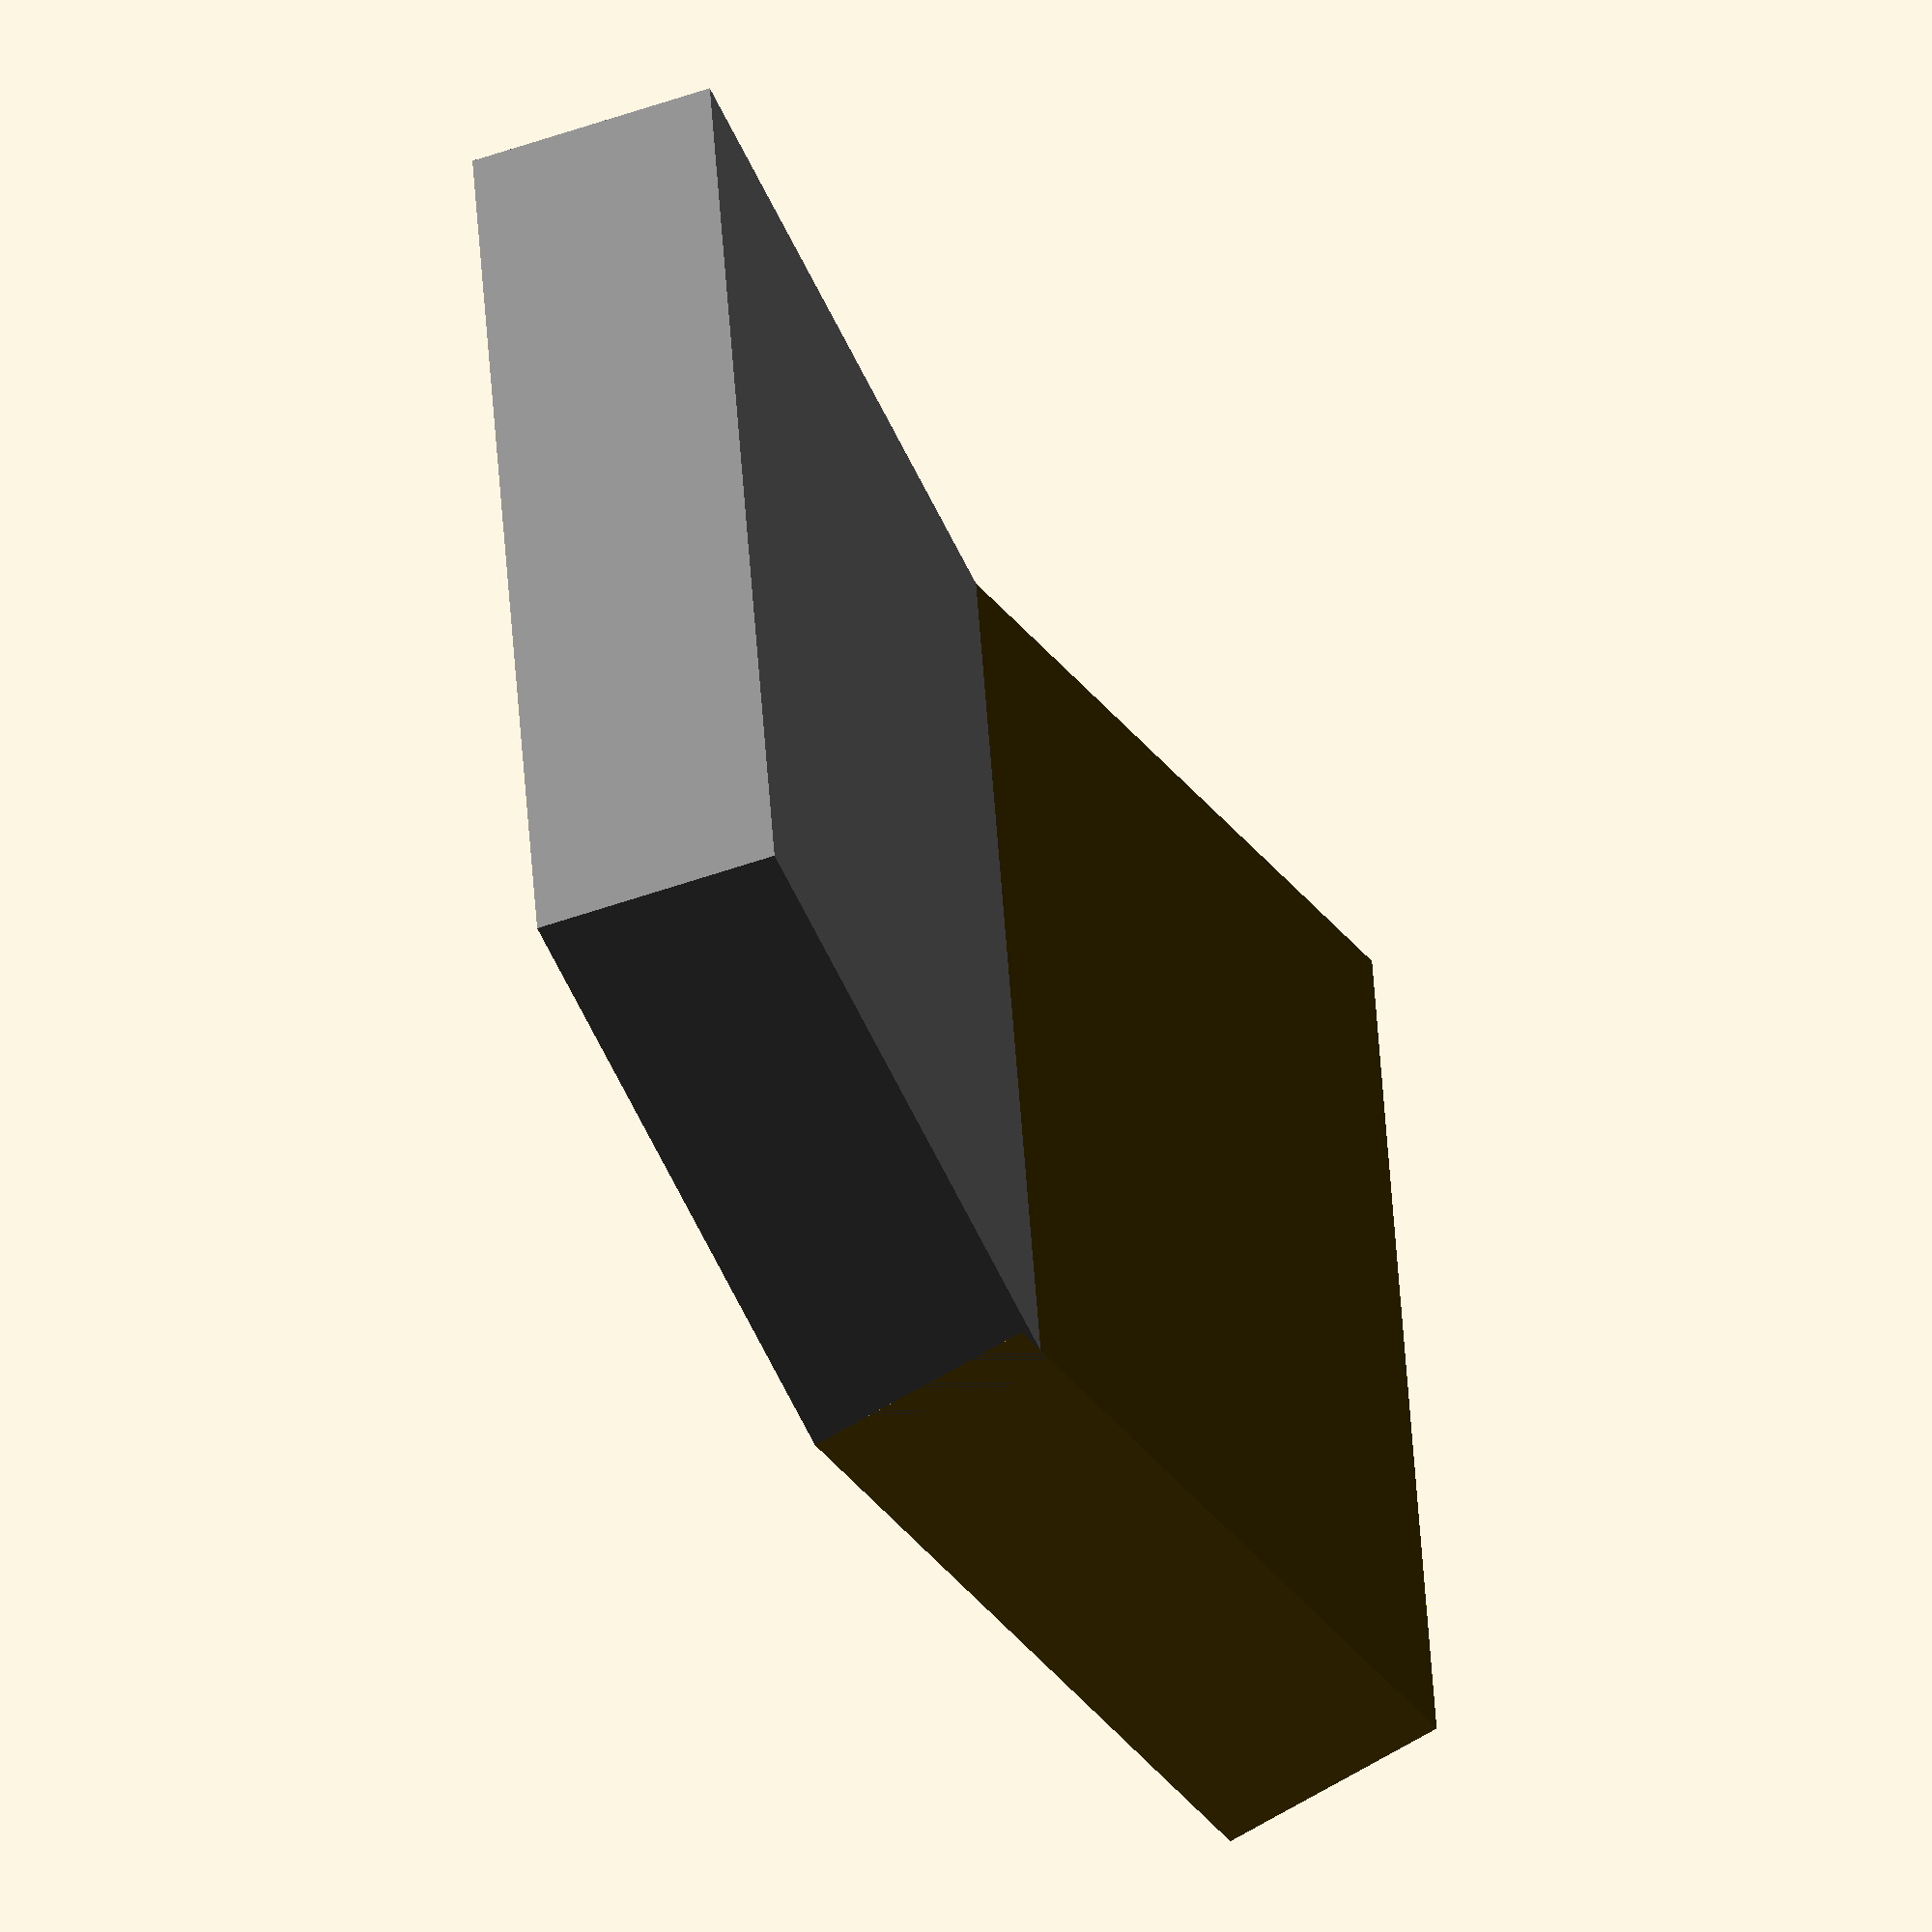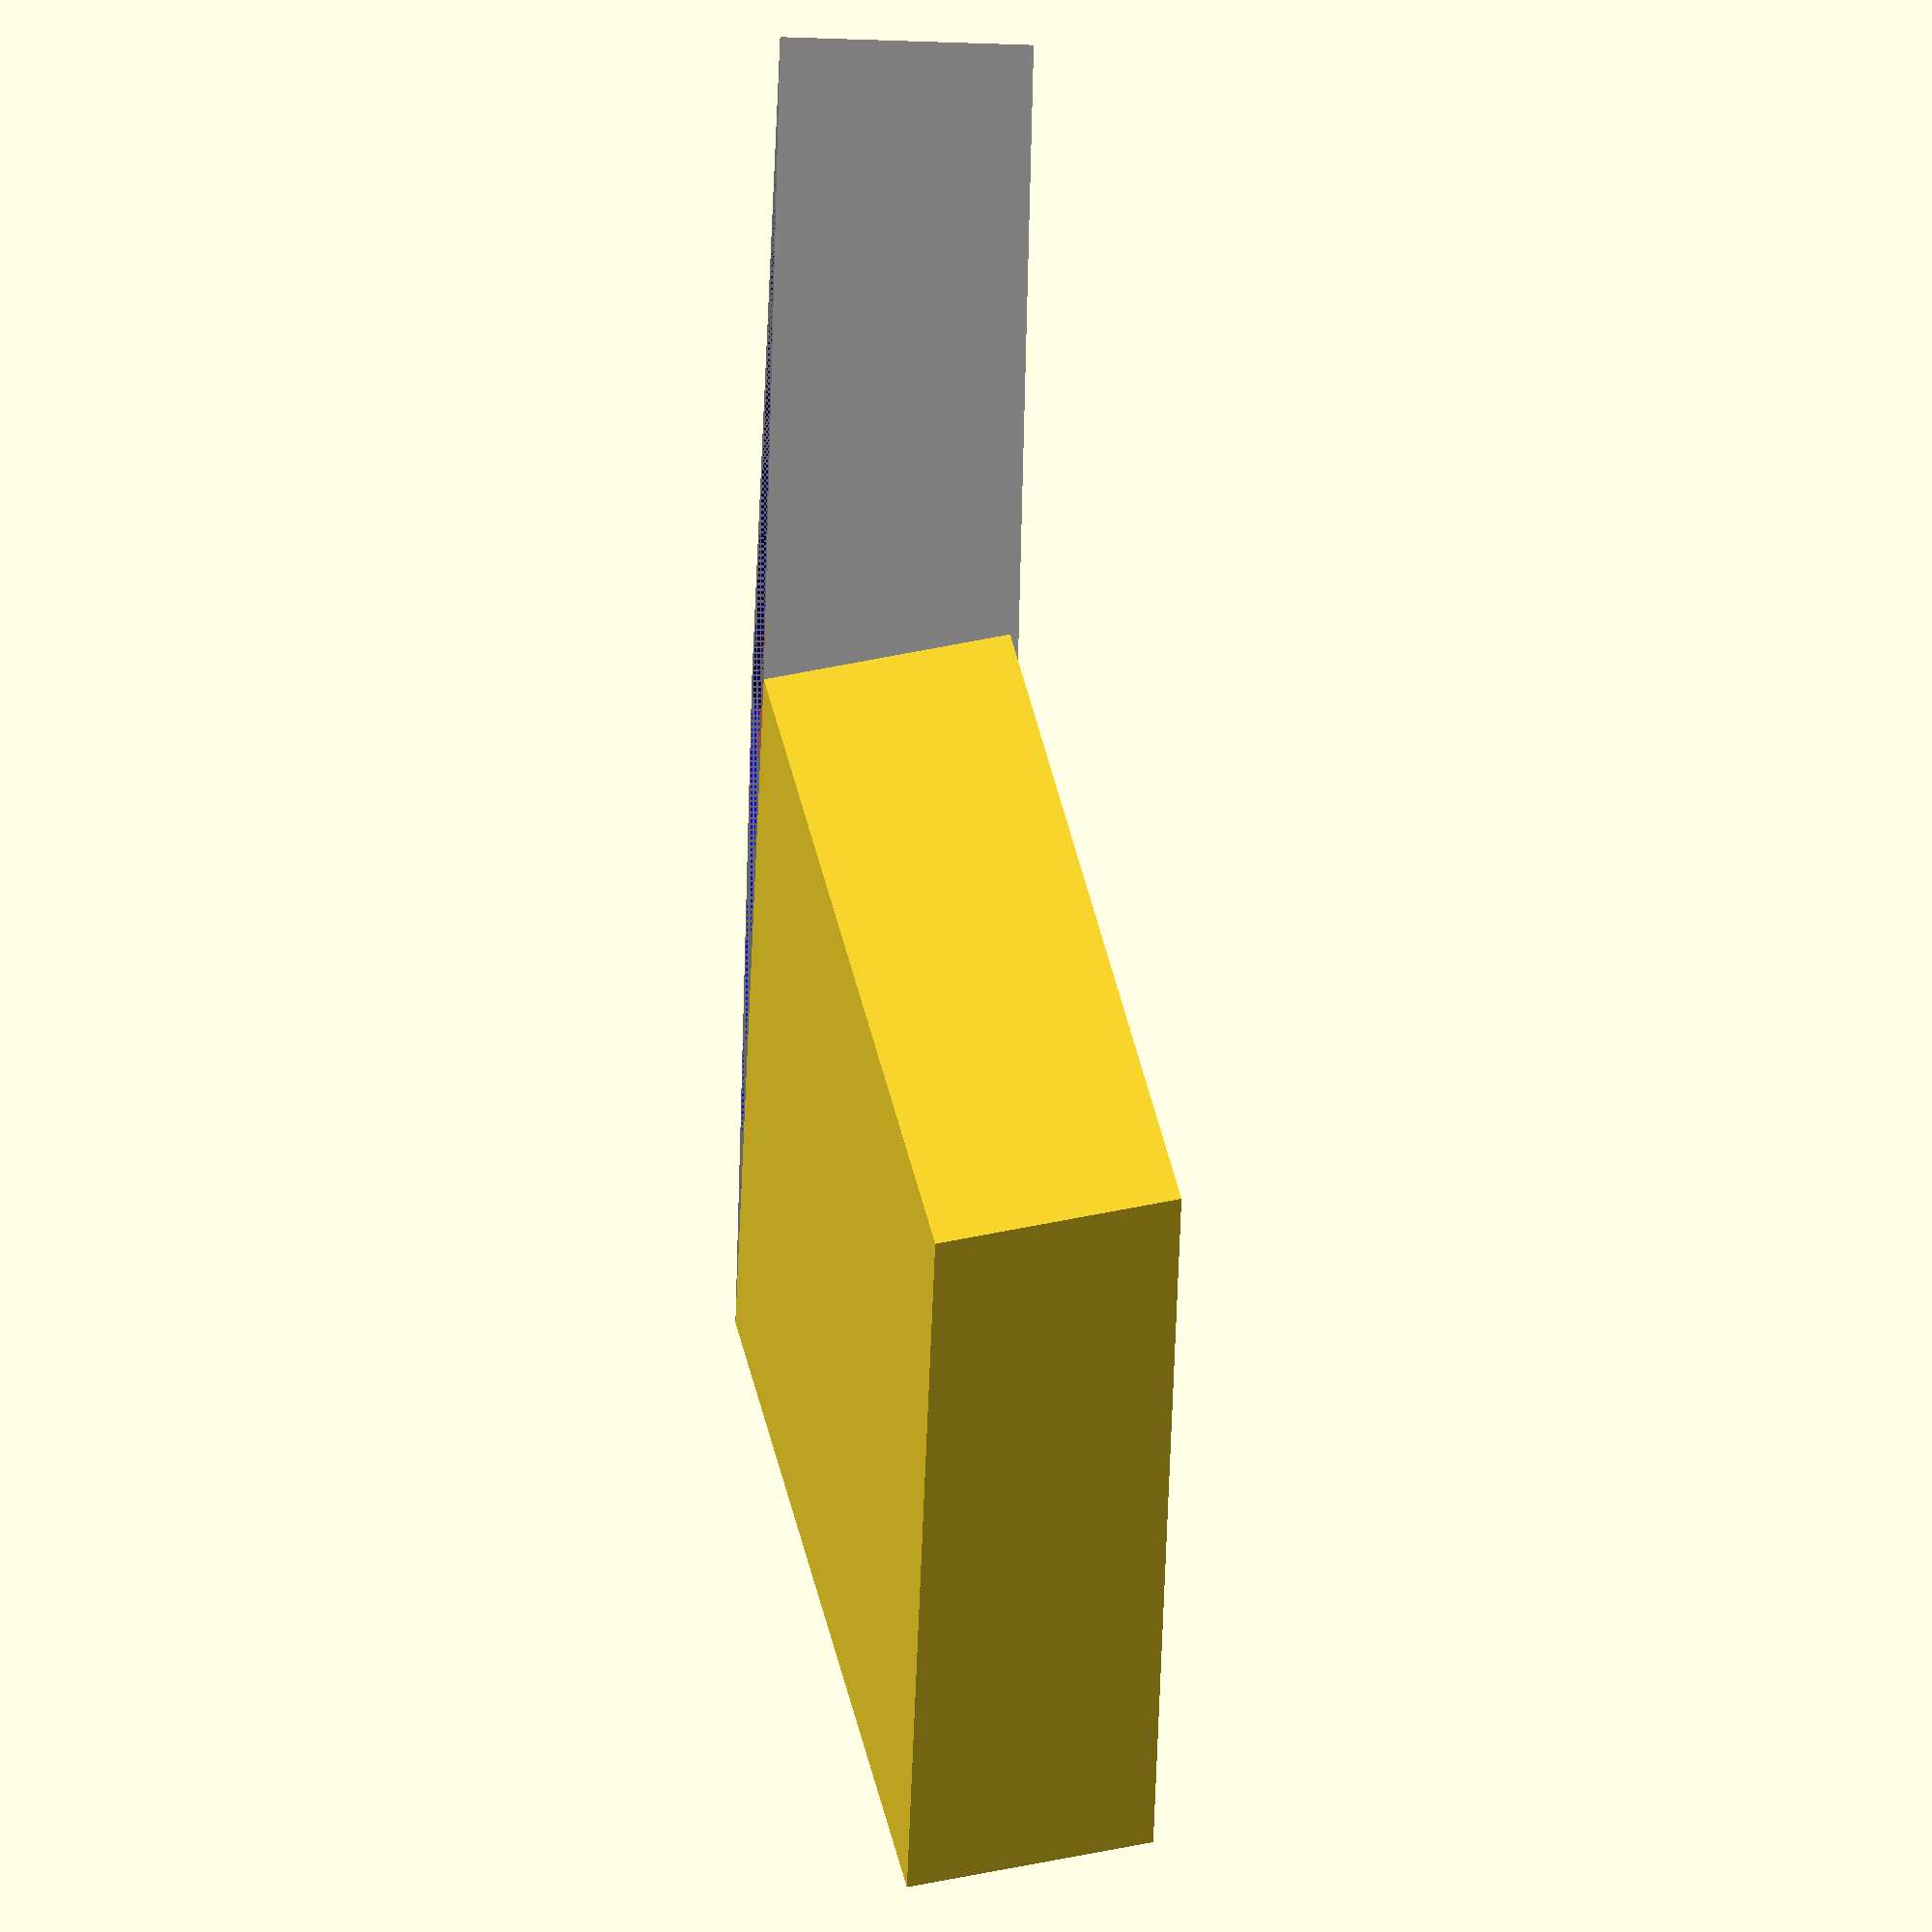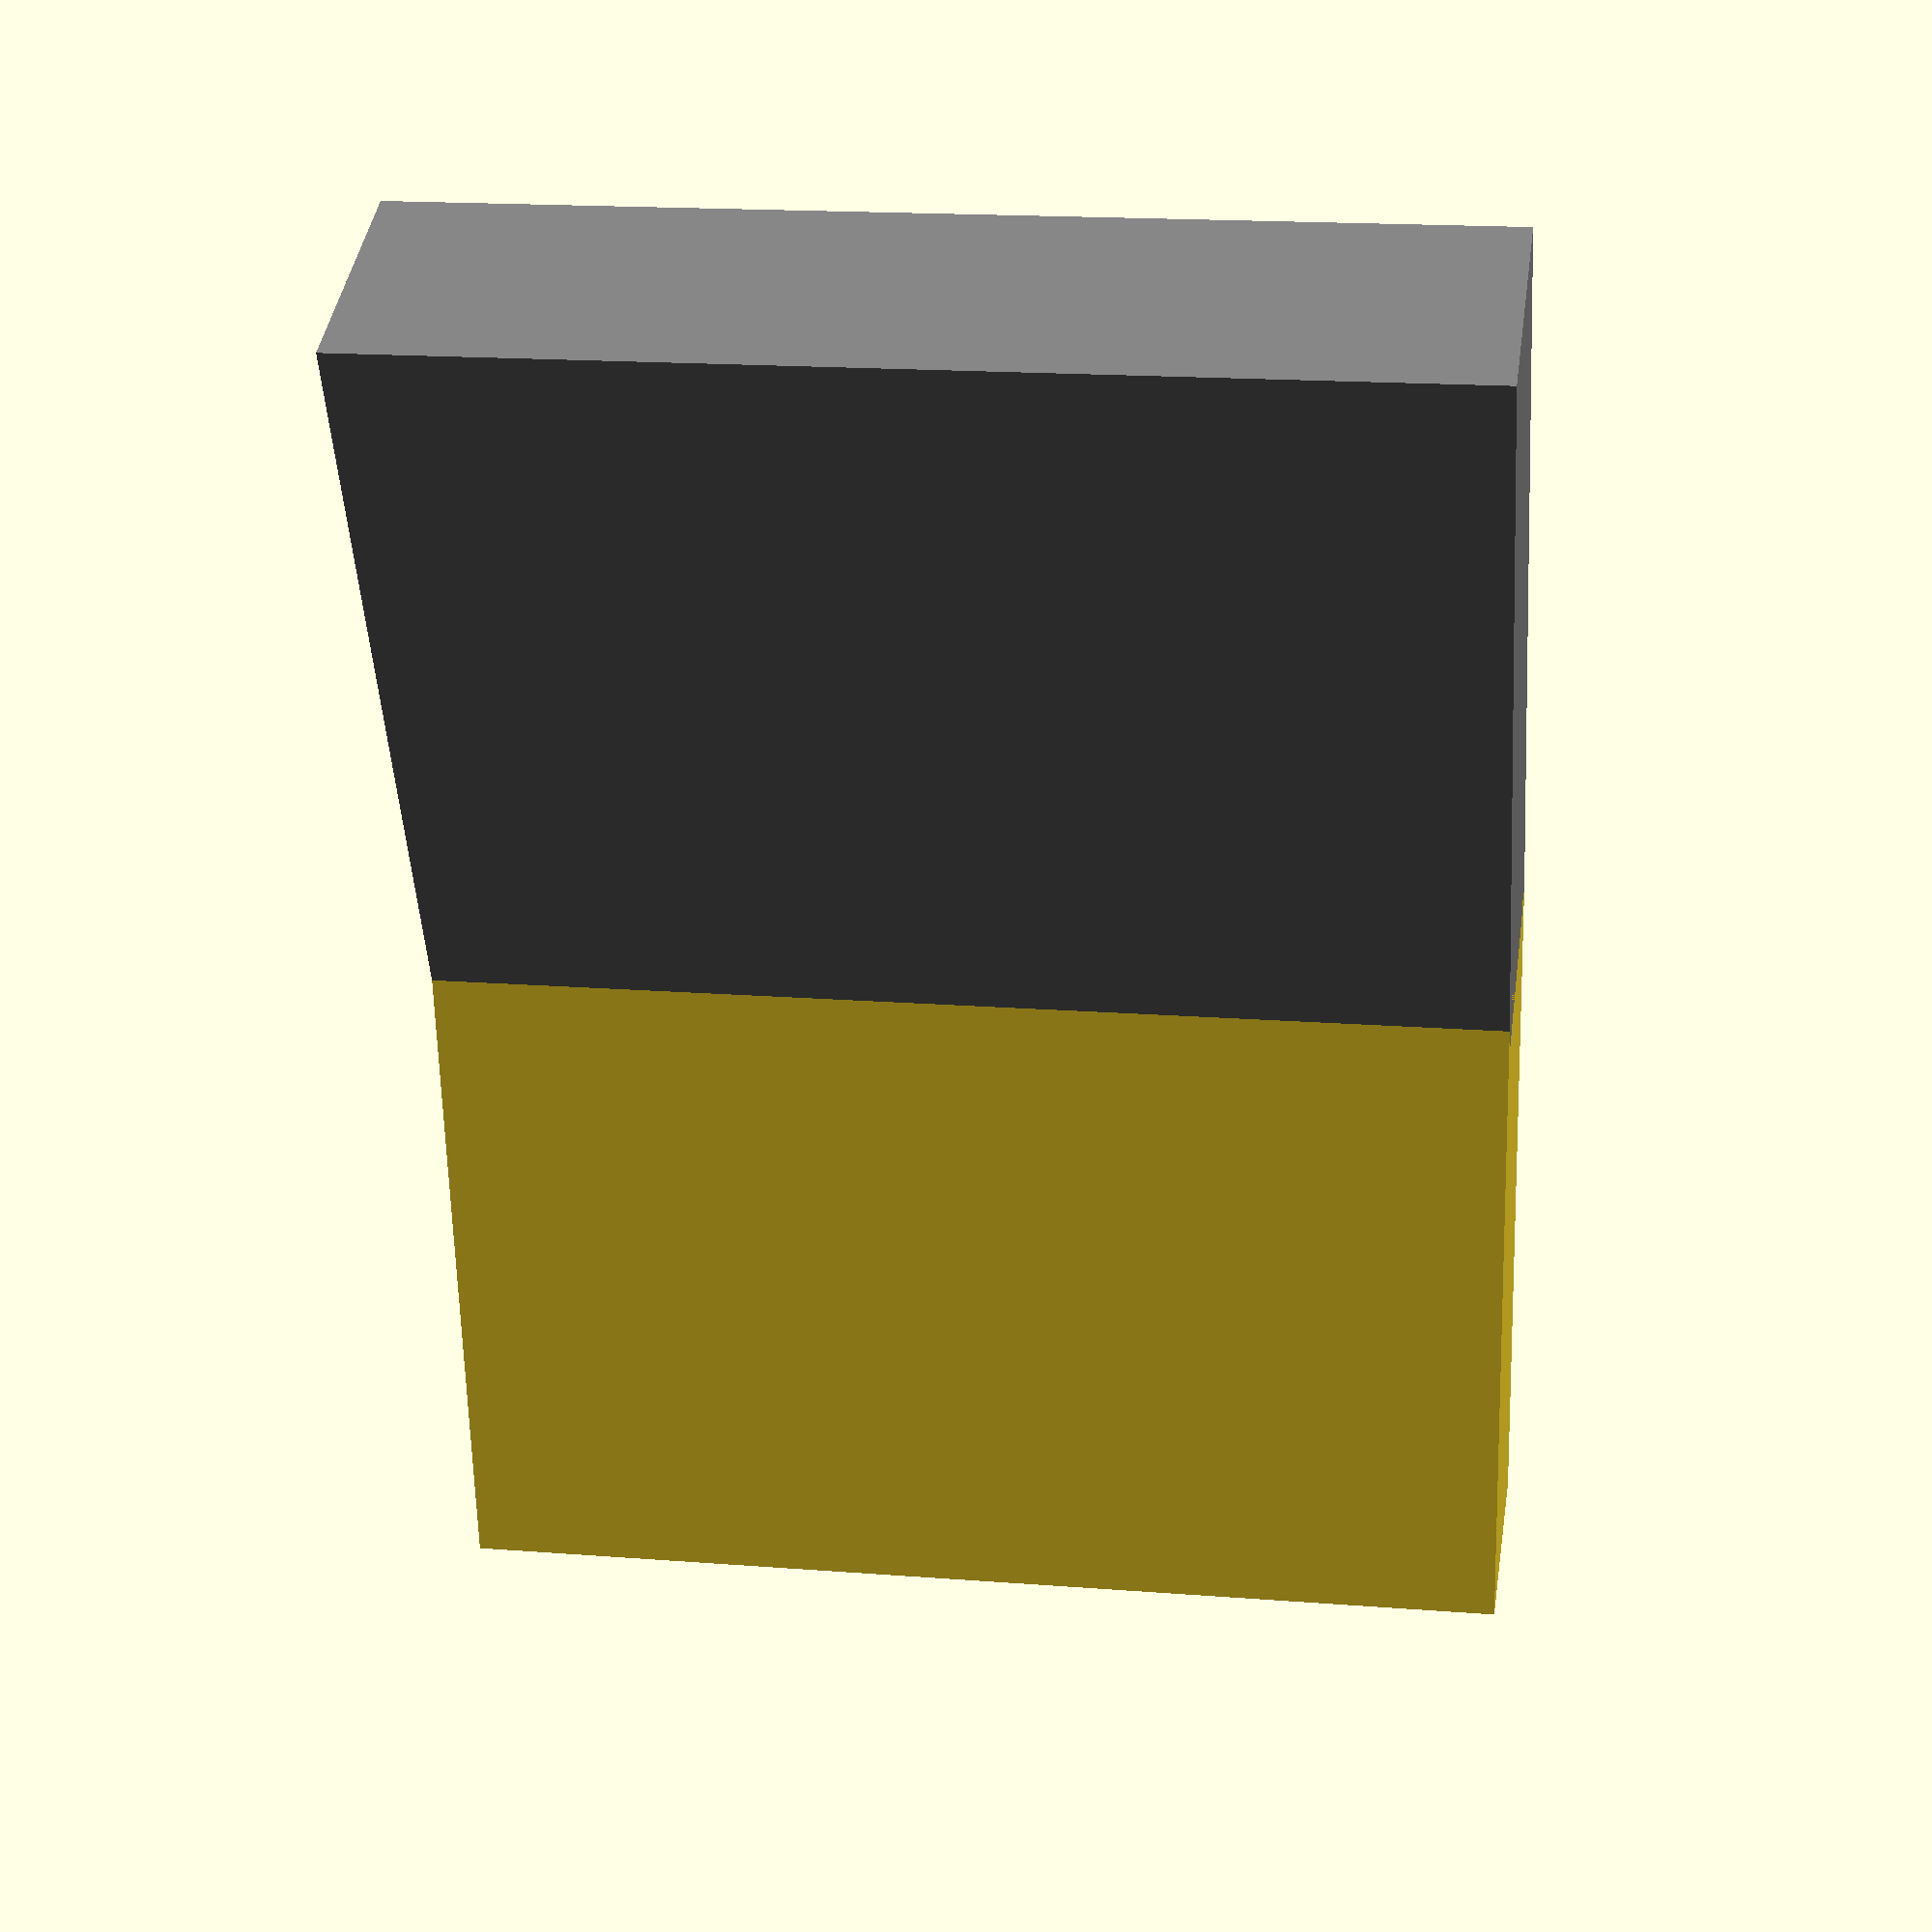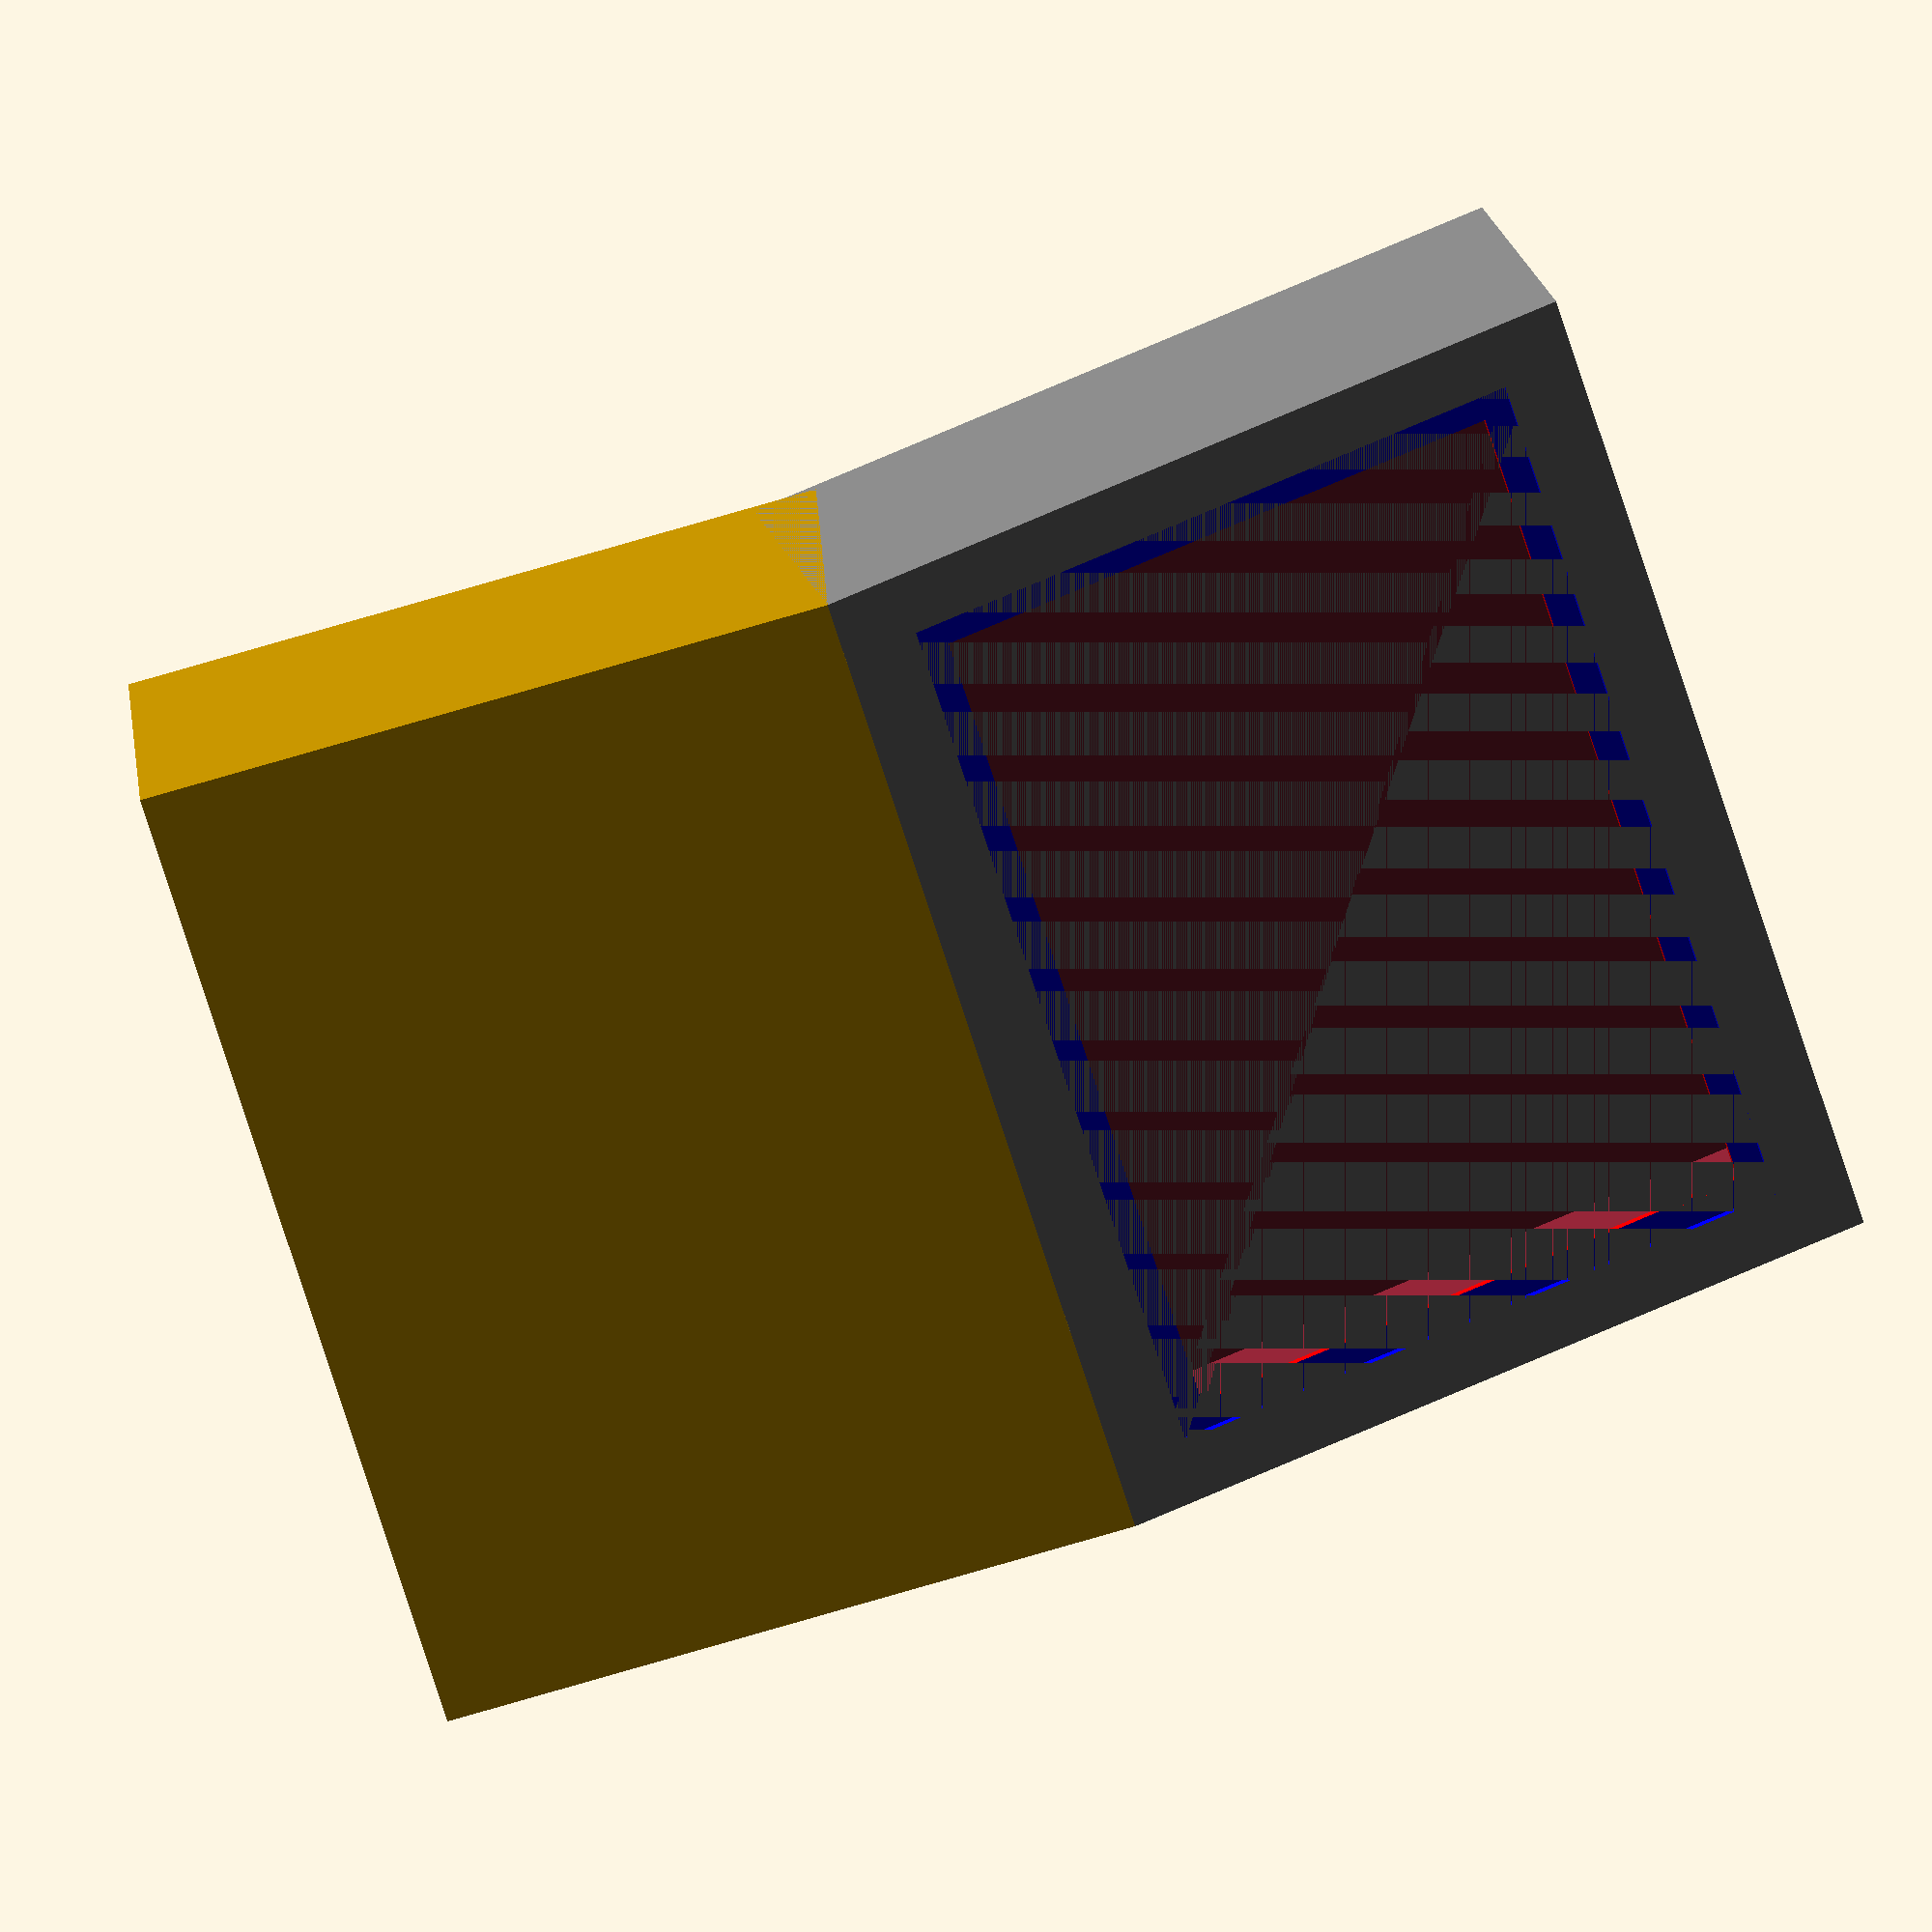
<openscad>
echo(version=version());

//Display casing
casing_width = 30;
casing_depth = 22;
casing_height = 7;
casing_thiccness = 0.4;

//Display
display_width = 24.7;
display_depth = 16.2;
display_height = 1.6;

//Display bezel
bezel_size = 1.6;
bezel_thiccness = 0.2;

//Keyboard
keyboard_angle = -15;
keyboard_depth_ratio = 0.9;
                  
module rotate_about_pt(x, z, y, pt){ 
    translate(pt)
    rotate([x, y, z])
    translate(-pt)
    children();   
}

module display_casing(hollow){
  if (hollow == false) {
    difference(){
      //Body
      color("gray")
      cube([casing_width, casing_depth, casing_height], center= false);
    }
  }
  else {
    union(){
      //Display hole
      display_width_offset = (casing_width - display_width) / 2;
      display_depth_offset = (casing_depth - display_depth) / 2;
      display_height_offset = casing_height - display_height;
      color("red")
      translate([display_width_offset, display_depth_offset, display_height_offset])
      cube([display_width, display_depth, display_height], center= false);

      //Display bezel
      bezel_width_offset = (casing_width - display_width - bezel_size) / 2;
      bezel_depth_offset = (casing_depth - display_depth - bezel_size) / 2;
      bezel_height_offset = casing_height - bezel_thiccness;
      color("blue")
      translate([bezel_width_offset, bezel_depth_offset, bezel_height_offset])
      cube([display_width + bezel_size, display_depth + bezel_size, bezel_thiccness], center= false);

      //Cavity
      translate([casing_thiccness, casing_thiccness, casing_thiccness])
      cube([casing_width - casing_thiccness * 2,
        casing_depth - casing_thiccness * 2 + casing_thiccness,
        casing_height - casing_thiccness * 2], 
        center= false);
    }
  }
}

module keyboard(hollow){
  //Apply ration to every element in keyboard modue
  translate([0, casing_depth, 0])
  rotate_about_pt(keyboard_angle, 0, 0, [0, 0, casing_height])

  if (hollow == false){
    cube([casing_width, casing_depth * keyboard_depth_ratio, casing_height], center= false);
  }
  else {
    translate([casing_thiccness, 0, casing_thiccness])
    cube([casing_width - casing_thiccness * 2,
      casing_depth * keyboard_depth_ratio - casing_thiccness,
      casing_height - casing_thiccness * 2],
      center= false);
  }
}

module main_body(){
  difference(){
    //Body
    union(){
      display_casing(false);
      keyboard(false);
    }
    //Hollow middle
    keyboard(true);
    display_casing(true);
  }  
}

//minkowski() {
    main_body();
//  sphere(1);
//}
</openscad>
<views>
elev=54.1 azim=279.7 roll=110.7 proj=o view=wireframe
elev=254.5 azim=38.2 roll=91.9 proj=o view=solid
elev=318.1 azim=183.8 roll=188.2 proj=p view=solid
elev=157.2 azim=72.8 roll=197.0 proj=o view=solid
</views>
